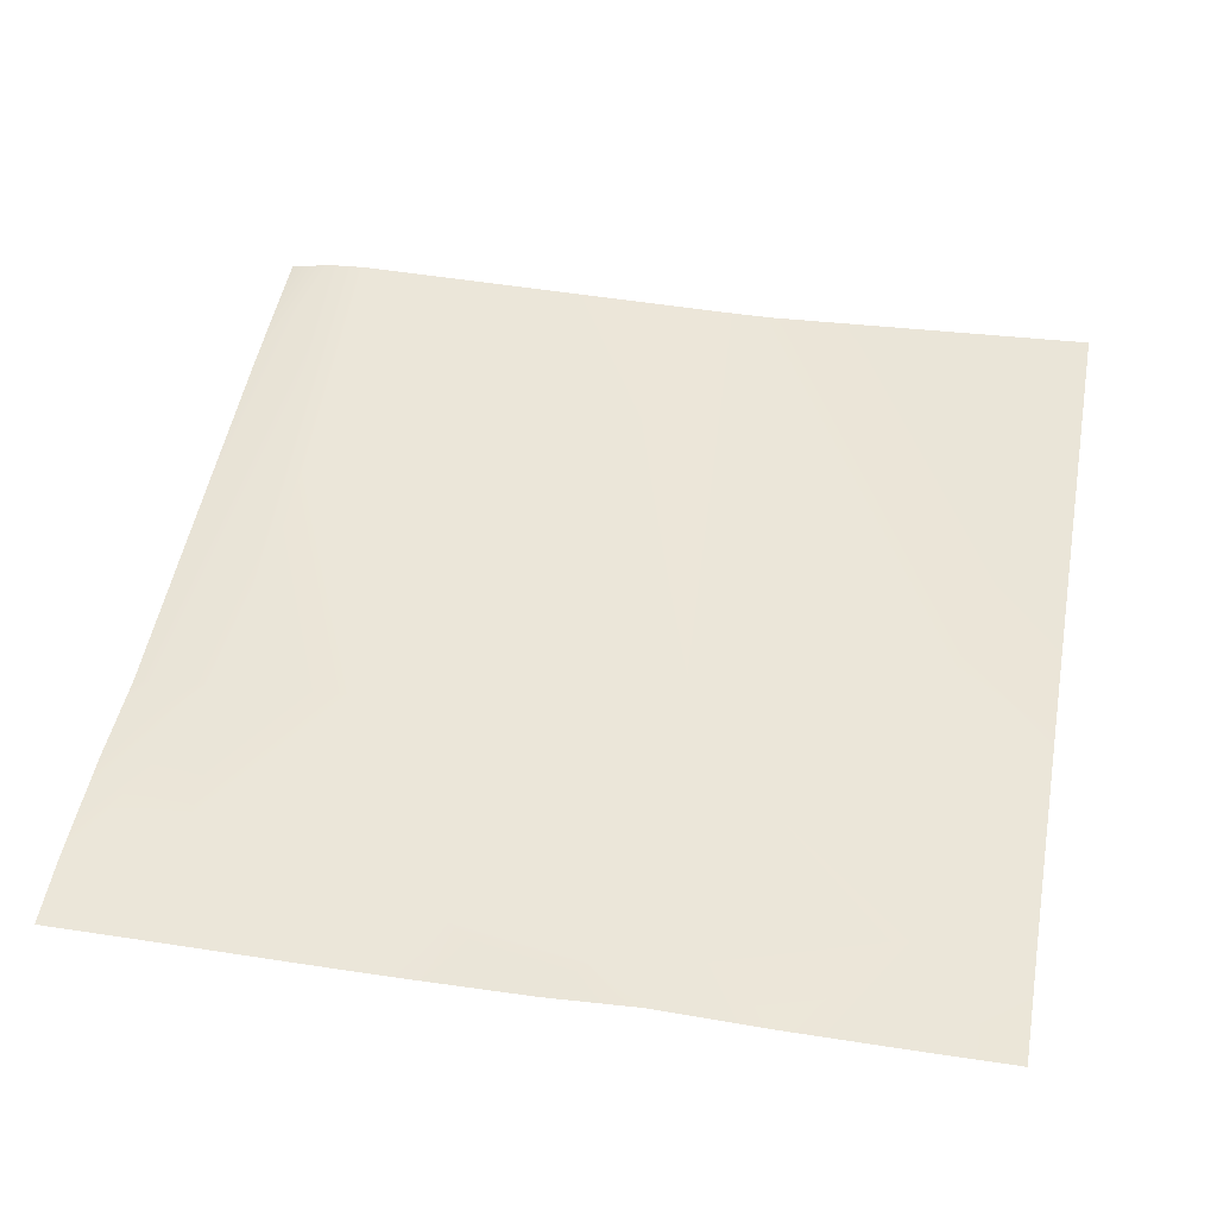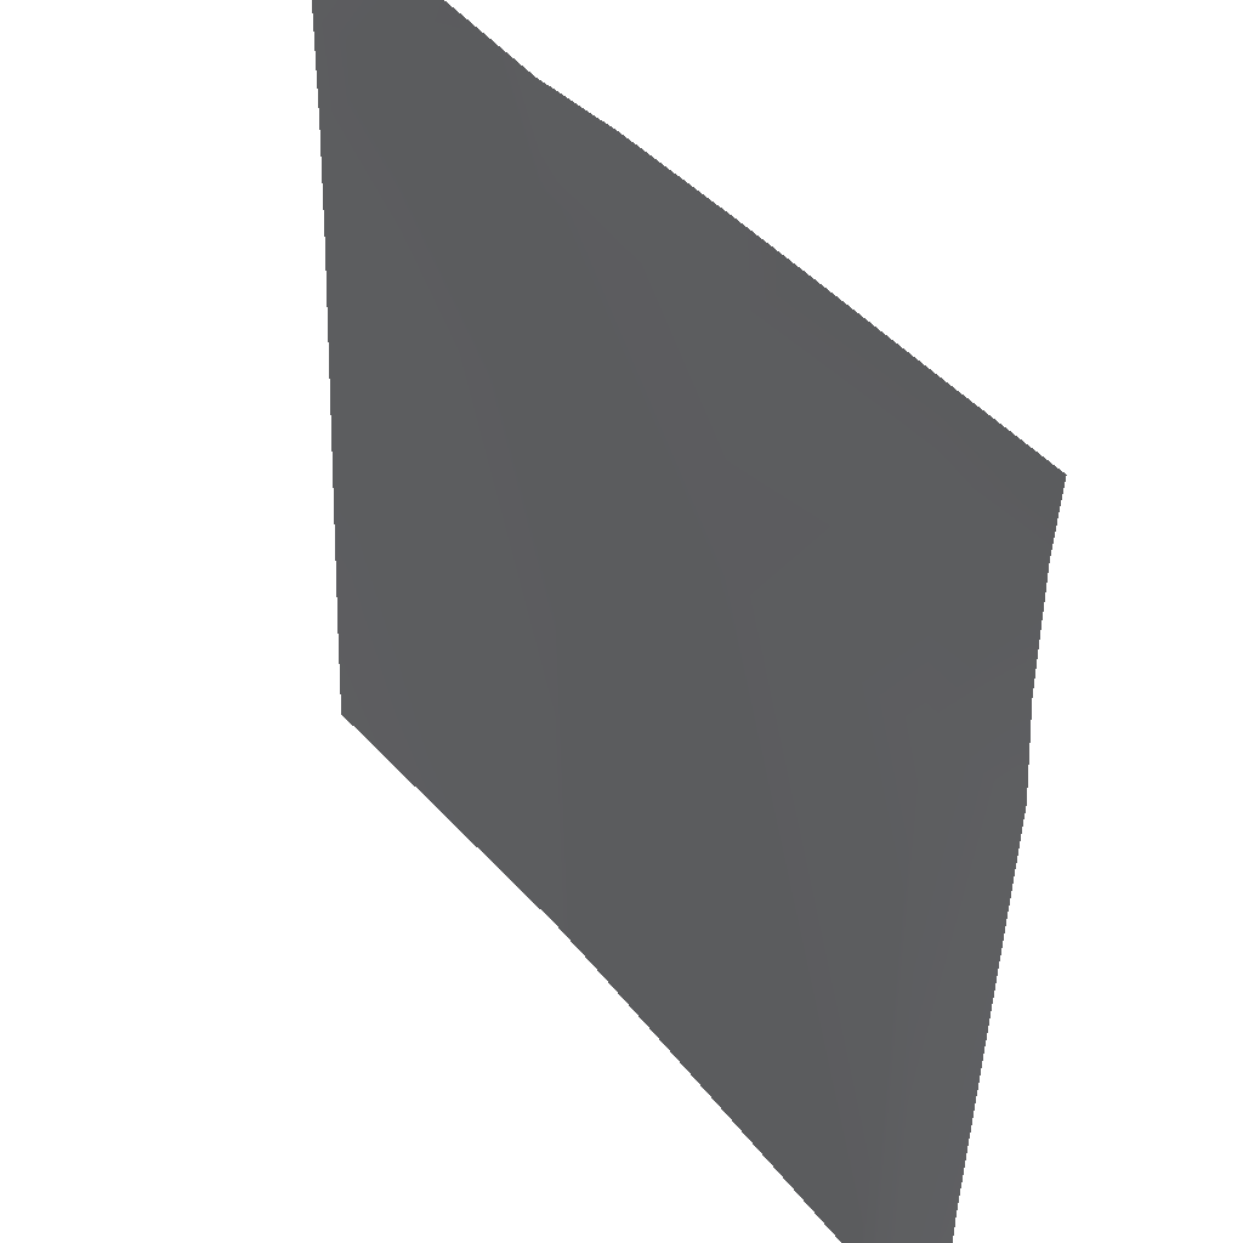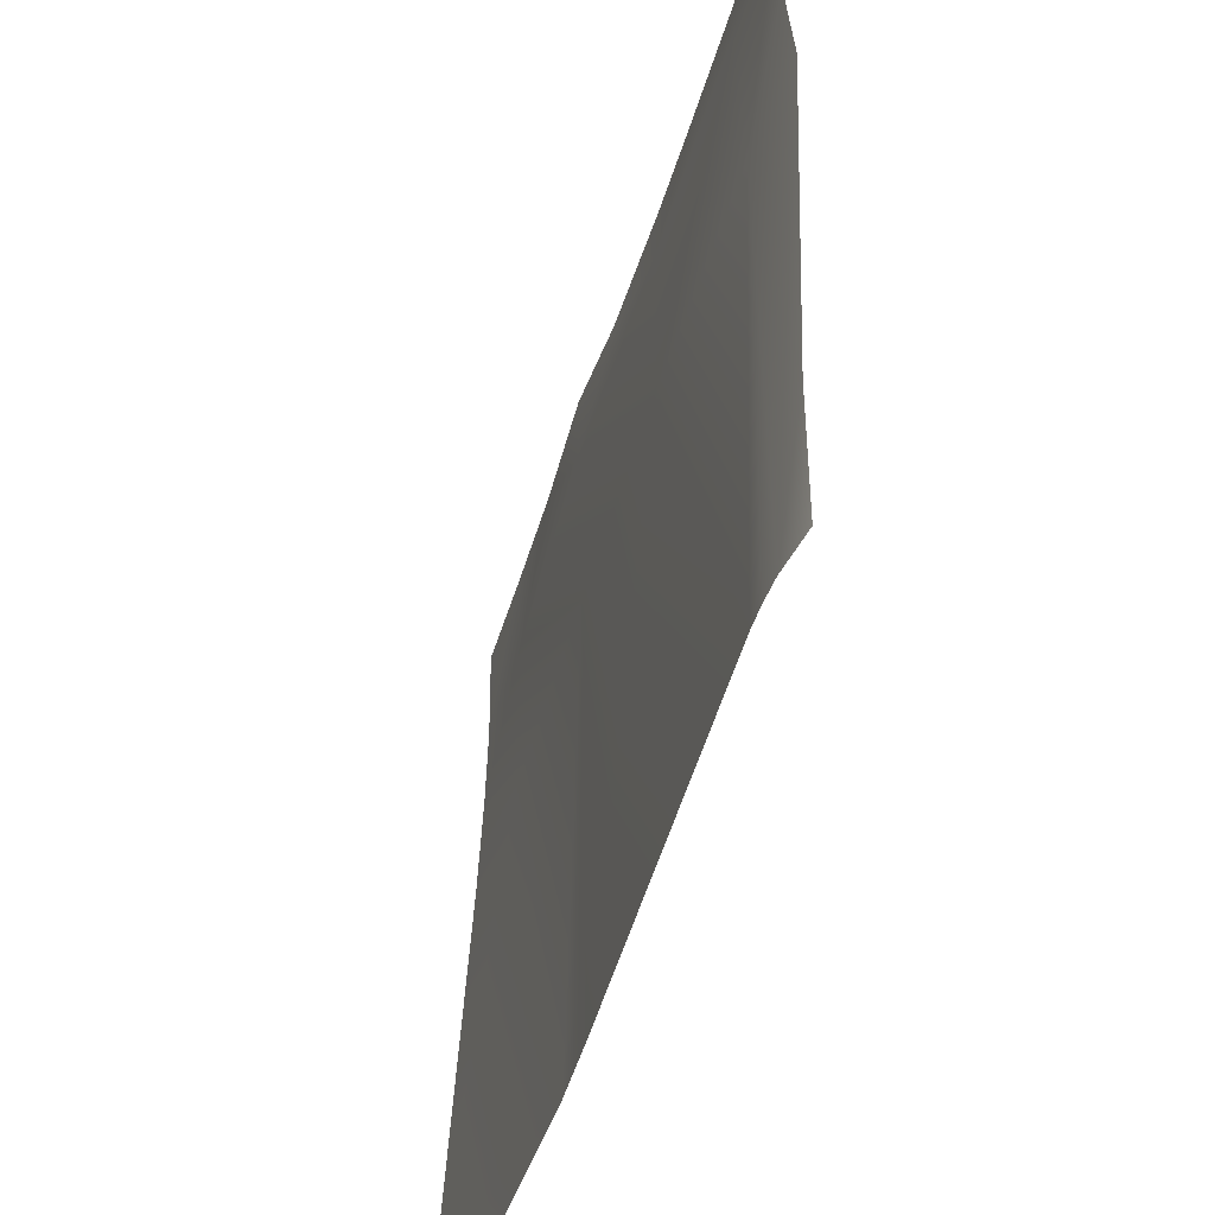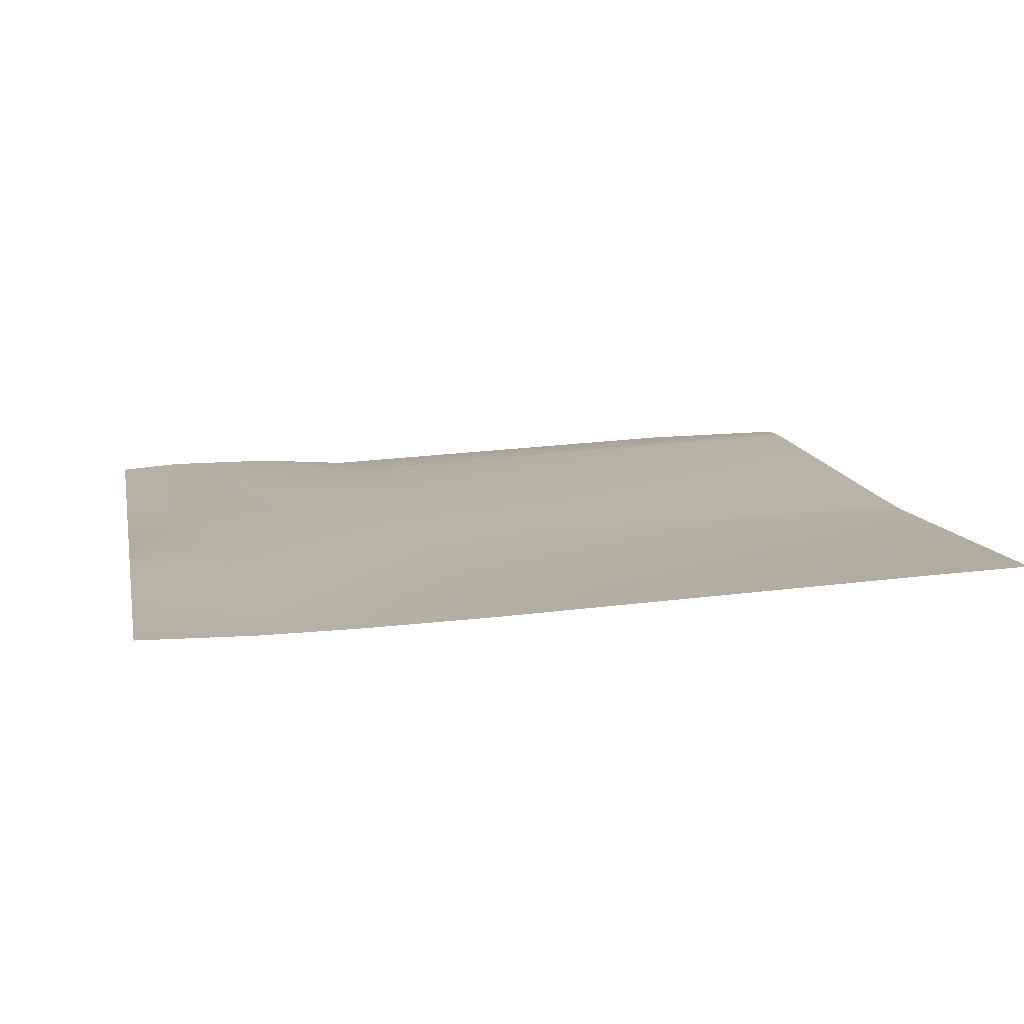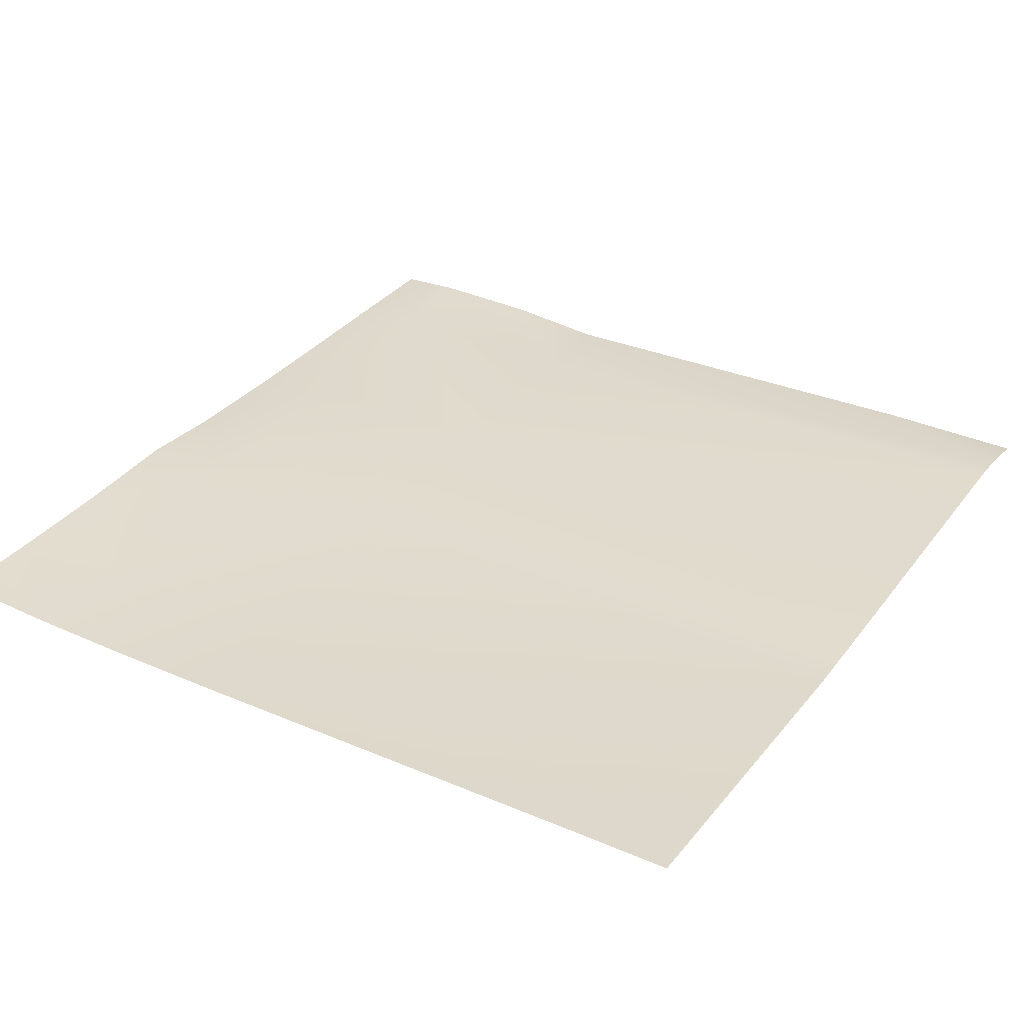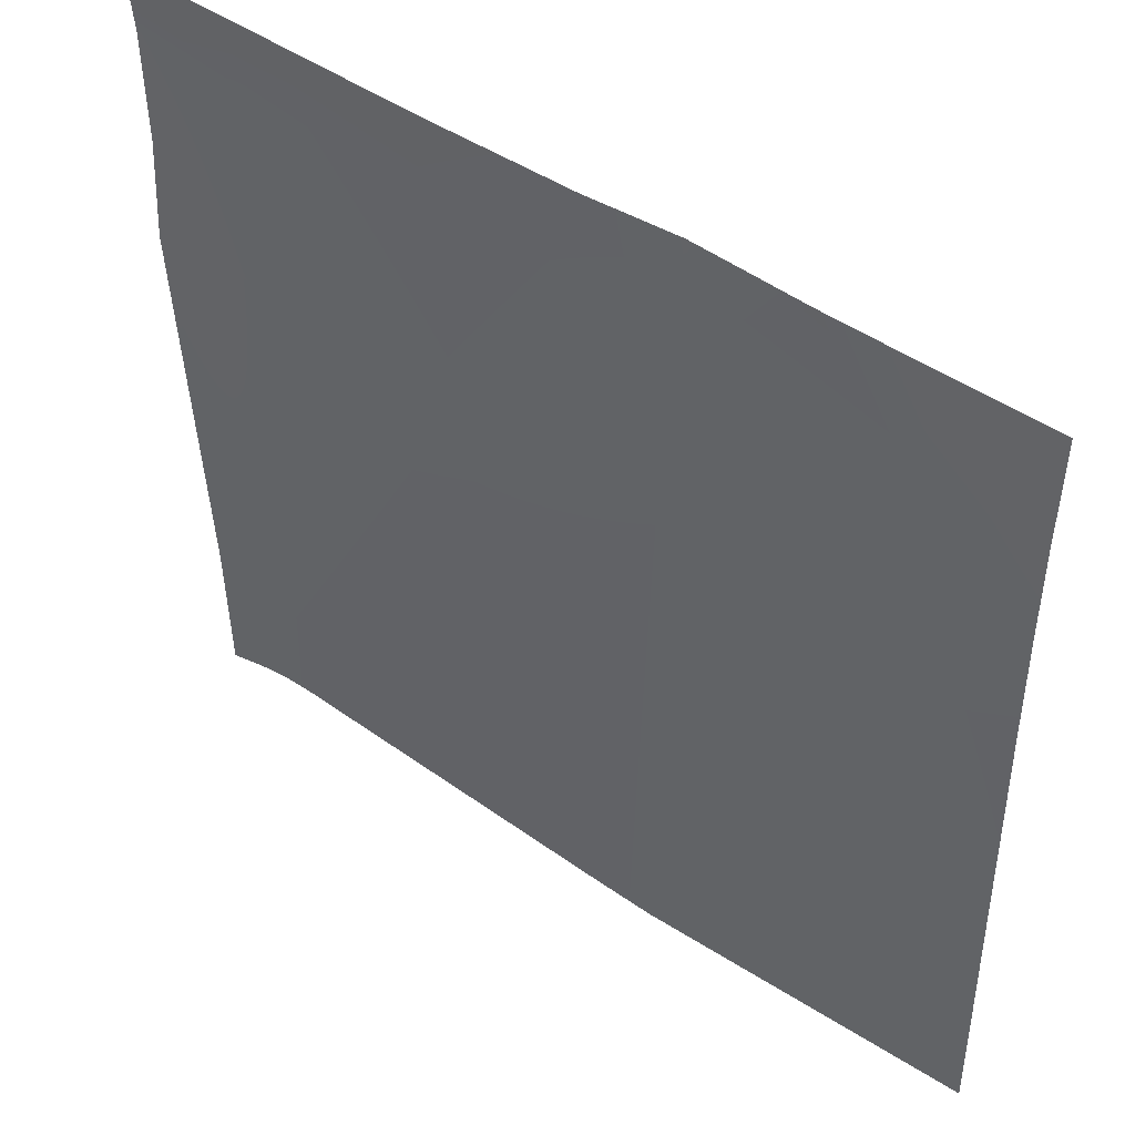
<metadata>
{"format":"obj","ext":"obj","renderer":"f3d","projection":"perspective","resolution":1024,"background":"white","views":[{"elev":48.9,"azim":10.4,"up":"+Y"},{"elev":42.5,"azim":-124.6,"up":"+Z"},{"elev":-50.8,"azim":-105.6,"up":"+Z"},{"elev":13.2,"azim":79.1,"up":"+Y"},{"elev":35.1,"azim":121.8,"up":"+Y"},{"elev":48.2,"azim":38.7,"up":"+Z"}]}
</metadata>
<code>
v -128 5.024 -117.2
v -128 5.154 -115.4
v -126.2 5.199 -117.3
v -127.2 5.558 -128
v -128 5.364 -125.2
v -126.8 5.599 -128
v -126.4 5.618 -128
v -122.3 5.382 -117.5
v -126 5.203 -113.3
v -128 5.153 -113.2
v -128 5.401 -128
v -128 5.061 -112
v -126 5.105 -112
v -128 5.103 -112.6
v -123.4 5.147 -112
v -122 5.285 -113.5
v -119.4 5.598 -128
v -118.2 5.608 -128
v -118.3 5.425 -117.7
v -114.3 5.458 -117.9
v -118.8 5.603 -128
v -118.1 5.462 -113.7
v -112 5.902 -126.2
v -112 5.97 -128
v -112 5.548 -118.1
v -112 5.479 -115.9
v -114.1 5.402 -114
v -119.6 5.276 -112
v -122 5.181 -112
v -115.8 5.408 -112
v -118 5.441 -112
v -114 5.434 -112
v -112 5.481 -112
v -112 5.481 -112
v -112 5.481 -112
v -112 5.451 -114.1
v -112 5.465 -113.1
f 1 2 3
f 1 4 5
f 1 3 4
f 3 6 4
f 7 3 8
f 7 6 3
f 3 9 8
f 10 3 2
f 10 9 3
f 11 5 4
f 12 13 14
f 14 9 10
f 14 13 9
f 15 9 13
f 15 16 9
f 7 8 17
f 18 19 20
f 18 21 19
f 19 17 8
f 19 21 17
f 19 8 22
f 16 8 9
f 23 18 20
f 23 24 18
f 25 23 20
f 25 20 26
f 20 19 27
f 16 28 22
f 16 29 28
f 30 22 31
f 30 27 22
f 22 27 19
f 31 22 28
f 8 16 22
f 30 32 27
f 29 16 15
f 33 34 35
f 32 36 27
f 32 37 36
f 37 35 34
f 37 32 35
f 26 27 36
f 26 20 27

</code>
